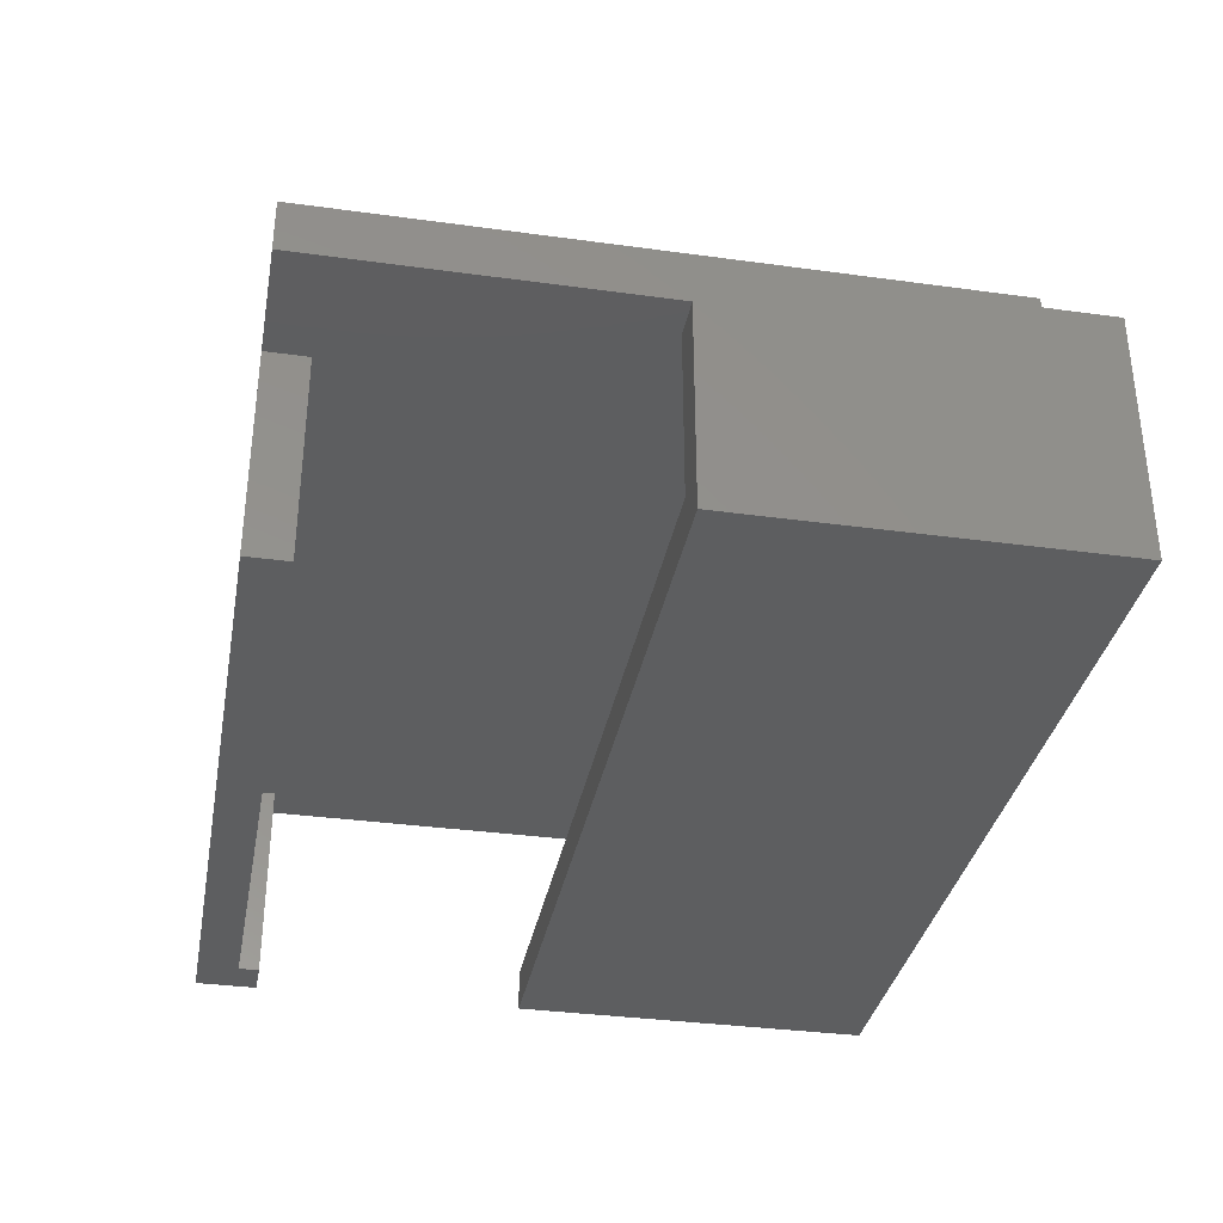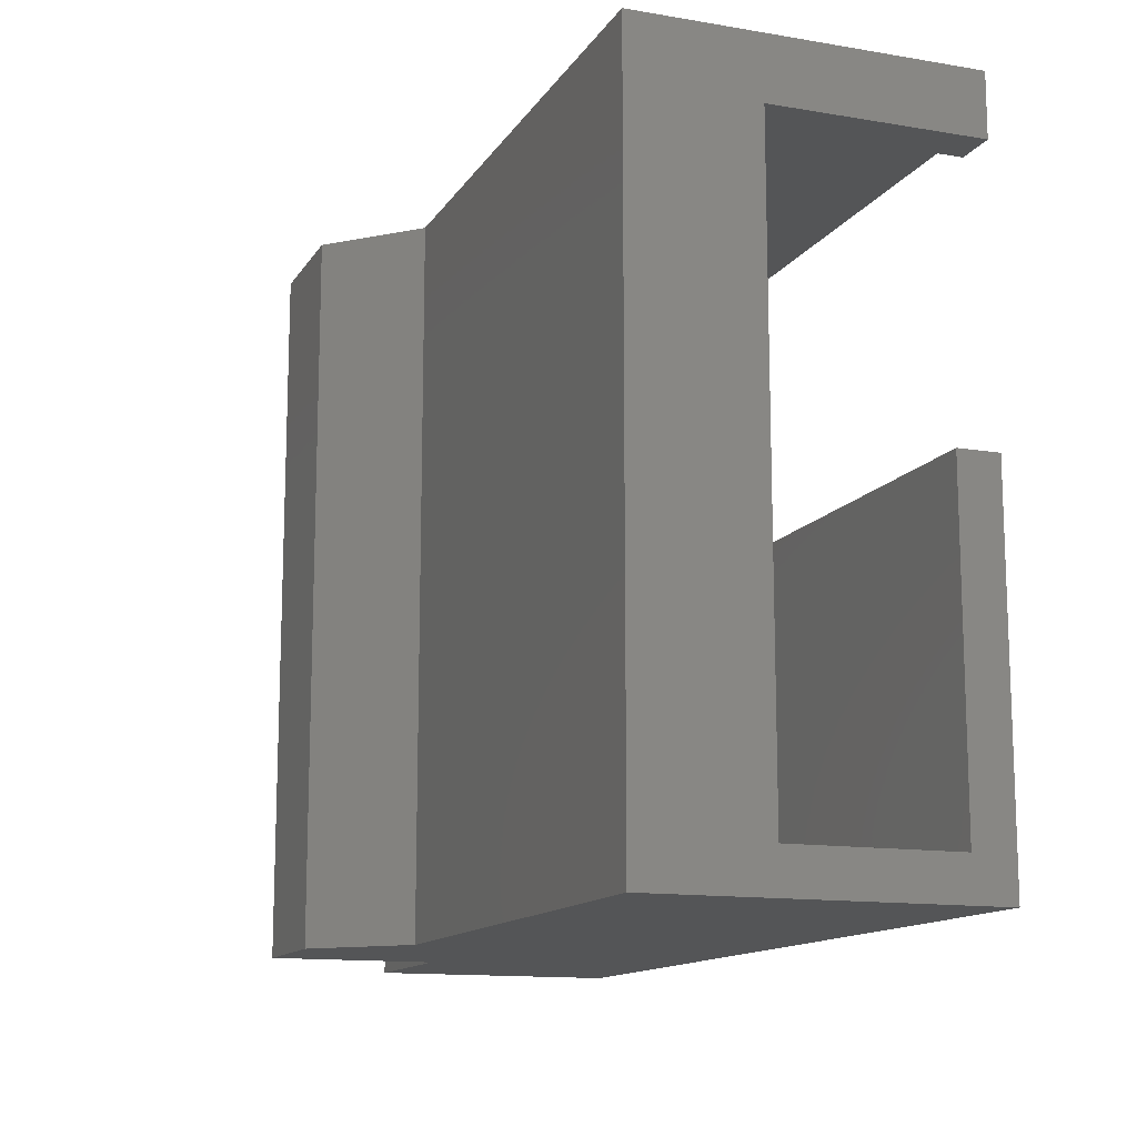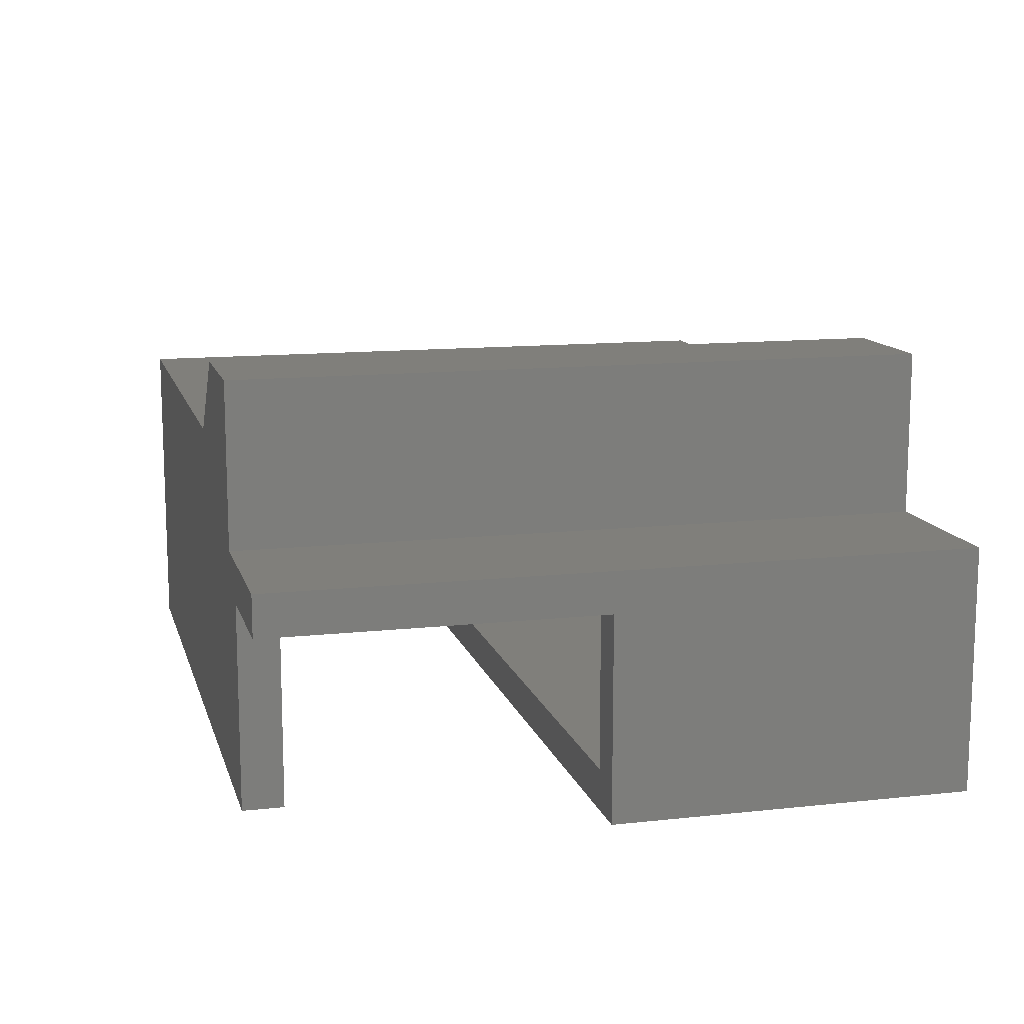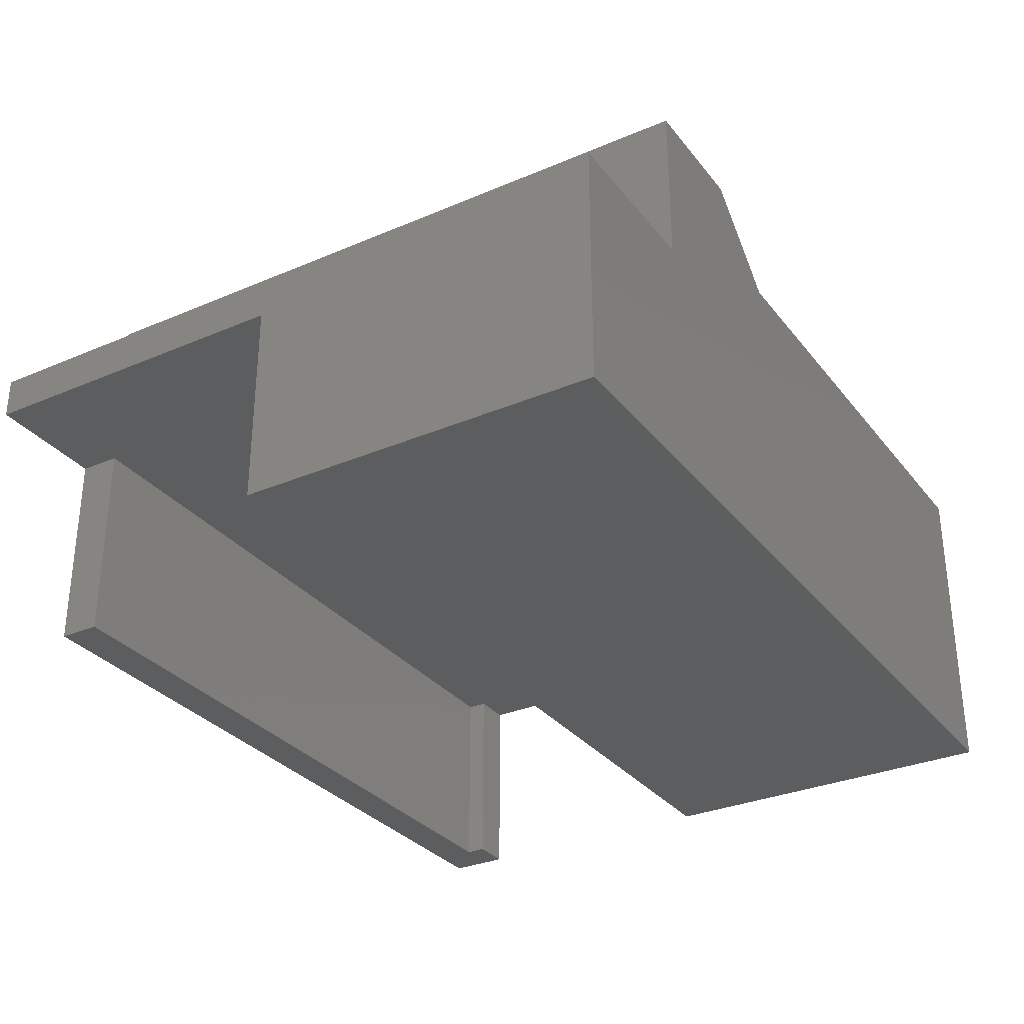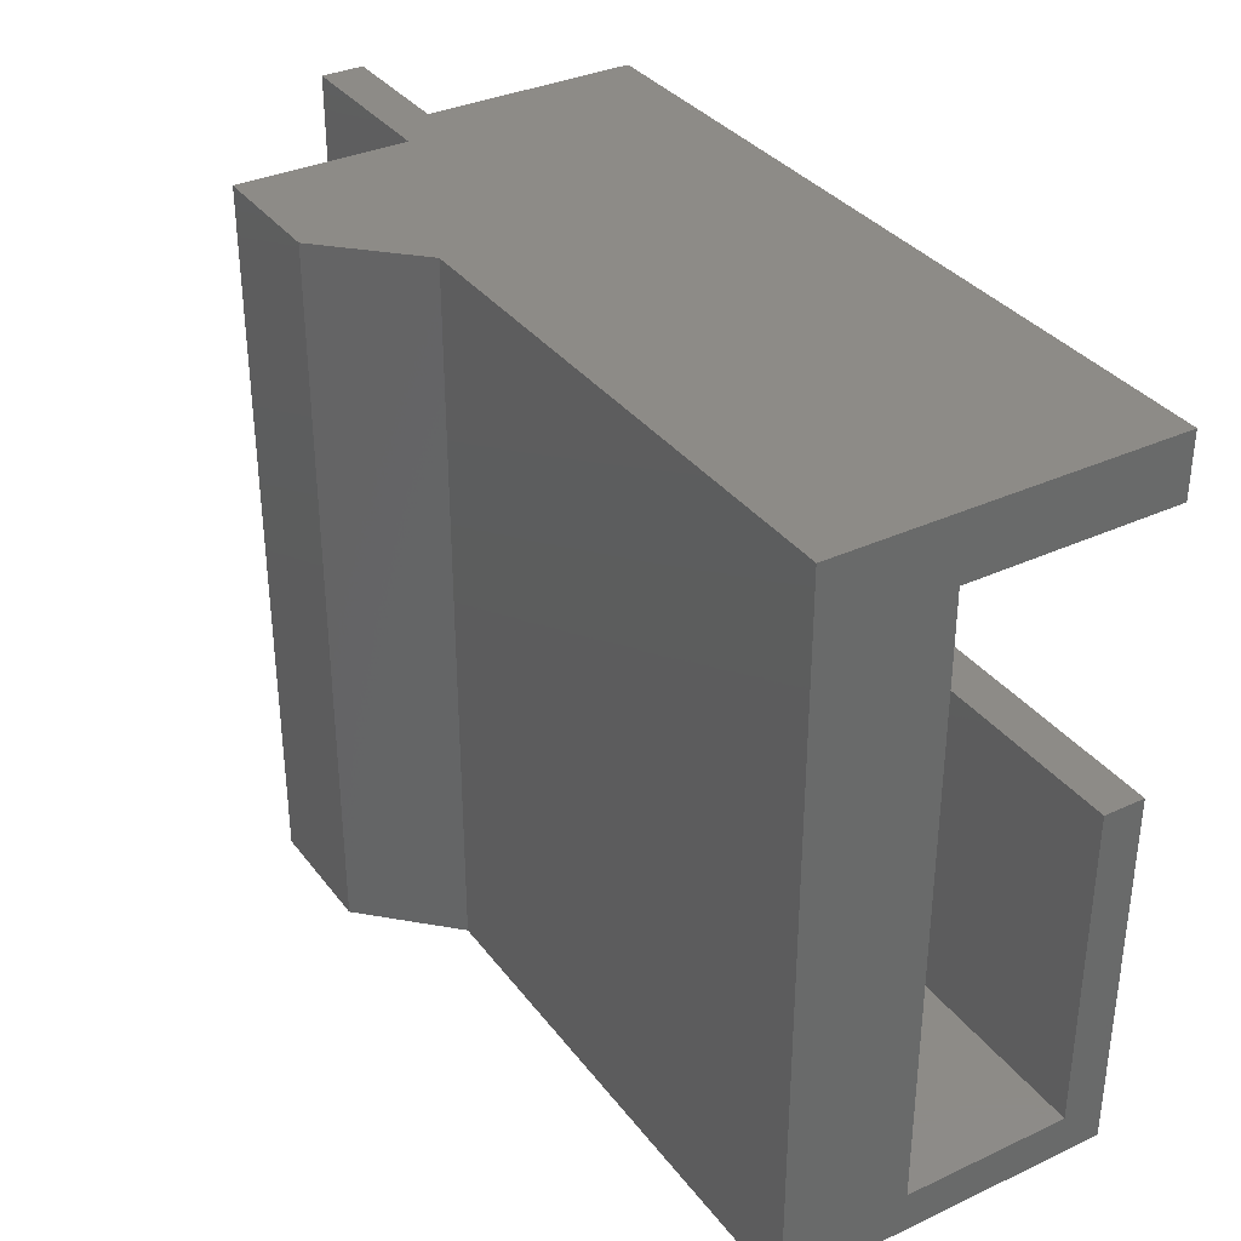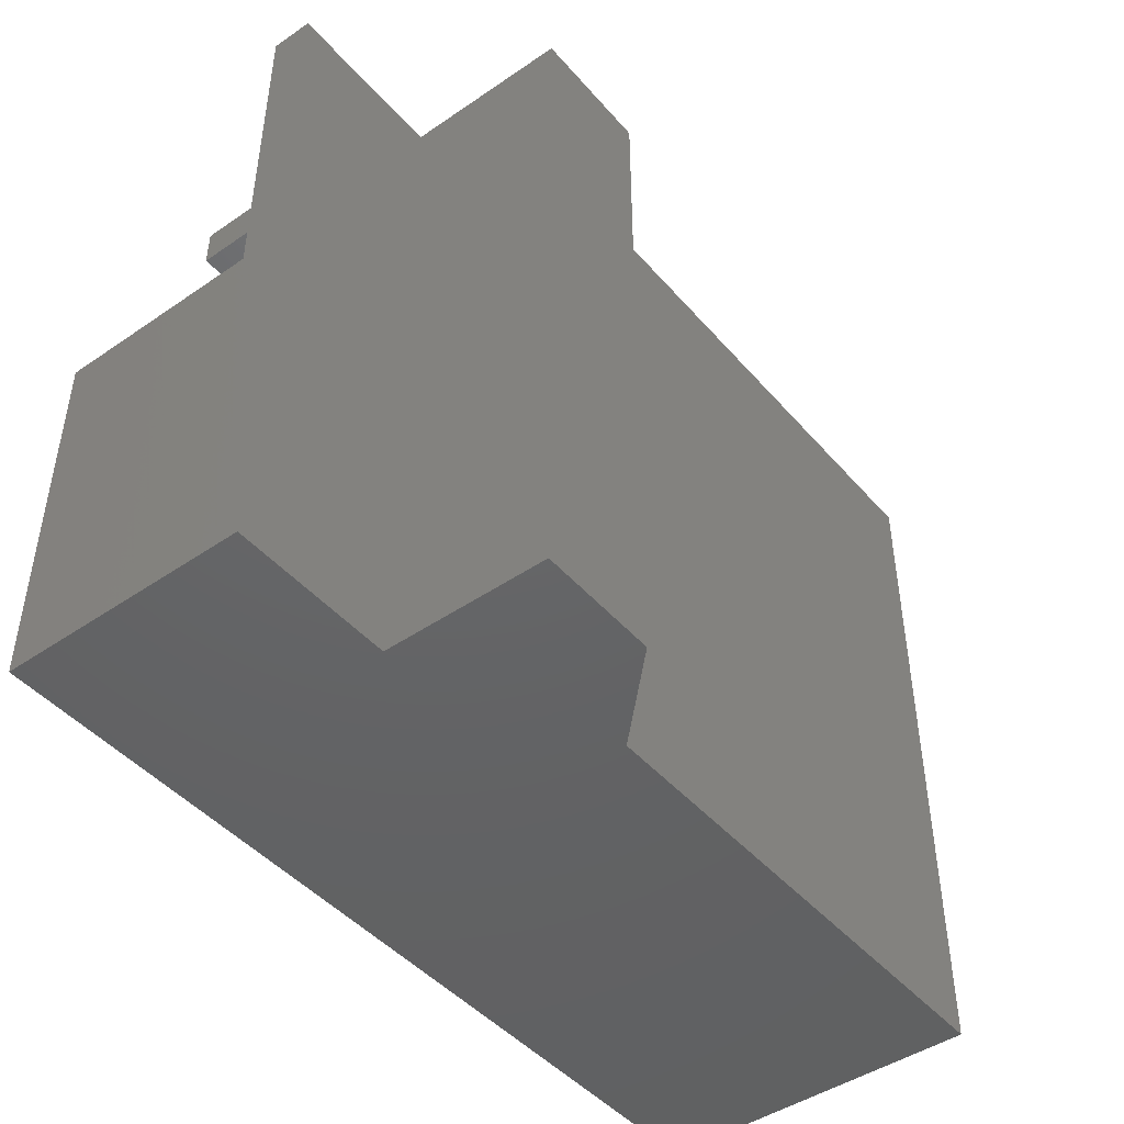
<metadata>
{"format":"stl","ext":"stl","renderer":"f3d","projection":"perspective","resolution":1024,"background":"white","views":[{"elev":-34.3,"azim":79.5,"up":"+Y"},{"elev":-13.2,"azim":-110.9,"up":"+Z"},{"elev":12.6,"azim":75.6,"up":"+Y"},{"elev":-31.2,"azim":121.3,"up":"+Y"},{"elev":34.6,"azim":-121.8,"up":"+Z"},{"elev":-45.7,"azim":128.2,"up":"+Z"}]}
</metadata>
<code>
# stl→obj: 36 verts, 68 faces
v 6.75 1 17
v 10.75 1 1.421e-14
v 6.75 1 1.421e-14
v 10.75 1 17
v 10.75 -9.415e-14 17
v 10.75 -9.415e-14 8.9
v 10.75 -5 1.421e-14
v 10.75 -5 8.9
v -10.75 -5 15.5
v -9.75 -9.504e-14 15.5
v -9.75 -5 15.5
v -10.75 -9.504e-14 15.5
v -10.75 -4 8.9
v 9.75 -4 1
v -10.75 -4 1
v 9.75 -4 8.9
v 9.75 -9.415e-14 8.9
v 7.75 -9.415e-14 16
v 7.75 -9.415e-14 17
v -9.75 -9.504e-14 16
v -10.75 -9.592e-14 1
v 9.75 -9.504e-14 1
v -10.75 -5 17
v 7.75 -5 17
v 6.75 5 17
v 1.75 3 17
v 3.75 5 17
v -10.75 3 17
v -10.75 -5 8.9
v -10.75 -5 0
v 6.75 5 1.421e-14
v 1.75 3 0
v 3.75 5 0
v -10.75 3 0
v 7.75 -5 16
v -9.75 -5 16
f 1 2 3
f 2 1 4
f 5 2 4
f 2 5 6
f 6 7 2
f 7 6 8
f 9 10 11
f 10 9 12
f 13 14 15
f 14 13 16
f 5 17 6
f 17 5 18
f 17 18 10
f 18 5 19
f 20 10 18
f 17 21 22
f 21 17 12
f 12 17 10
f 1 5 4
f 5 1 19
f 19 23 24
f 23 19 1
f 23 1 25
f 23 25 26
f 26 25 27
f 23 26 28
f 17 8 6
f 8 17 16
f 16 29 8
f 29 16 13
f 14 17 22
f 17 14 16
f 7 3 2
f 3 7 30
f 3 30 31
f 31 30 32
f 31 32 33
f 32 30 34
f 24 18 19
f 18 24 35
f 36 18 35
f 18 36 20
f 8 30 7
f 30 8 29
f 34 21 28
f 21 34 30
f 21 30 15
f 15 30 13
f 13 30 29
f 28 12 23
f 12 28 21
f 23 12 9
f 22 15 14
f 15 22 21
f 24 36 35
f 36 9 11
f 9 36 23
f 23 36 24
f 36 10 20
f 10 36 11
f 28 32 34
f 32 28 26
f 1 31 25
f 31 1 3
f 27 31 33
f 31 27 25
f 33 26 27
f 26 33 32

</code>
